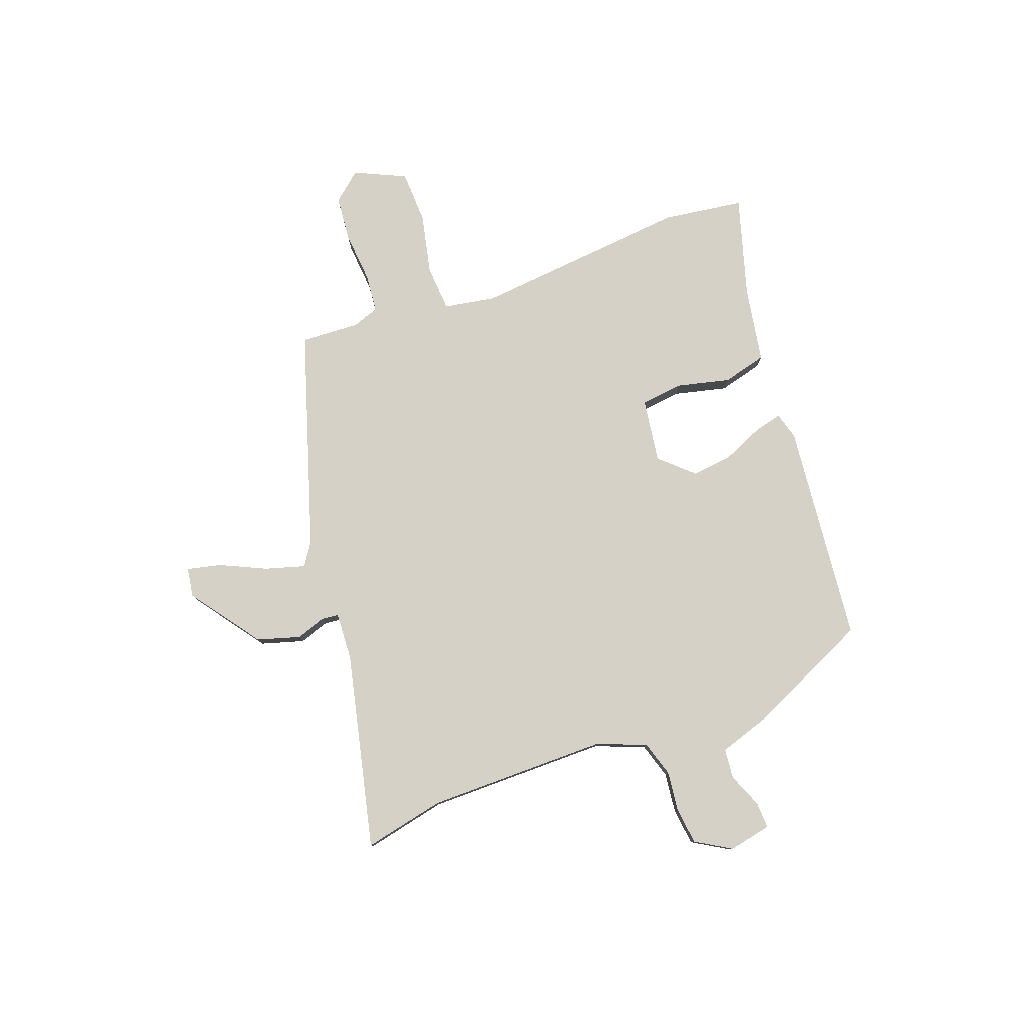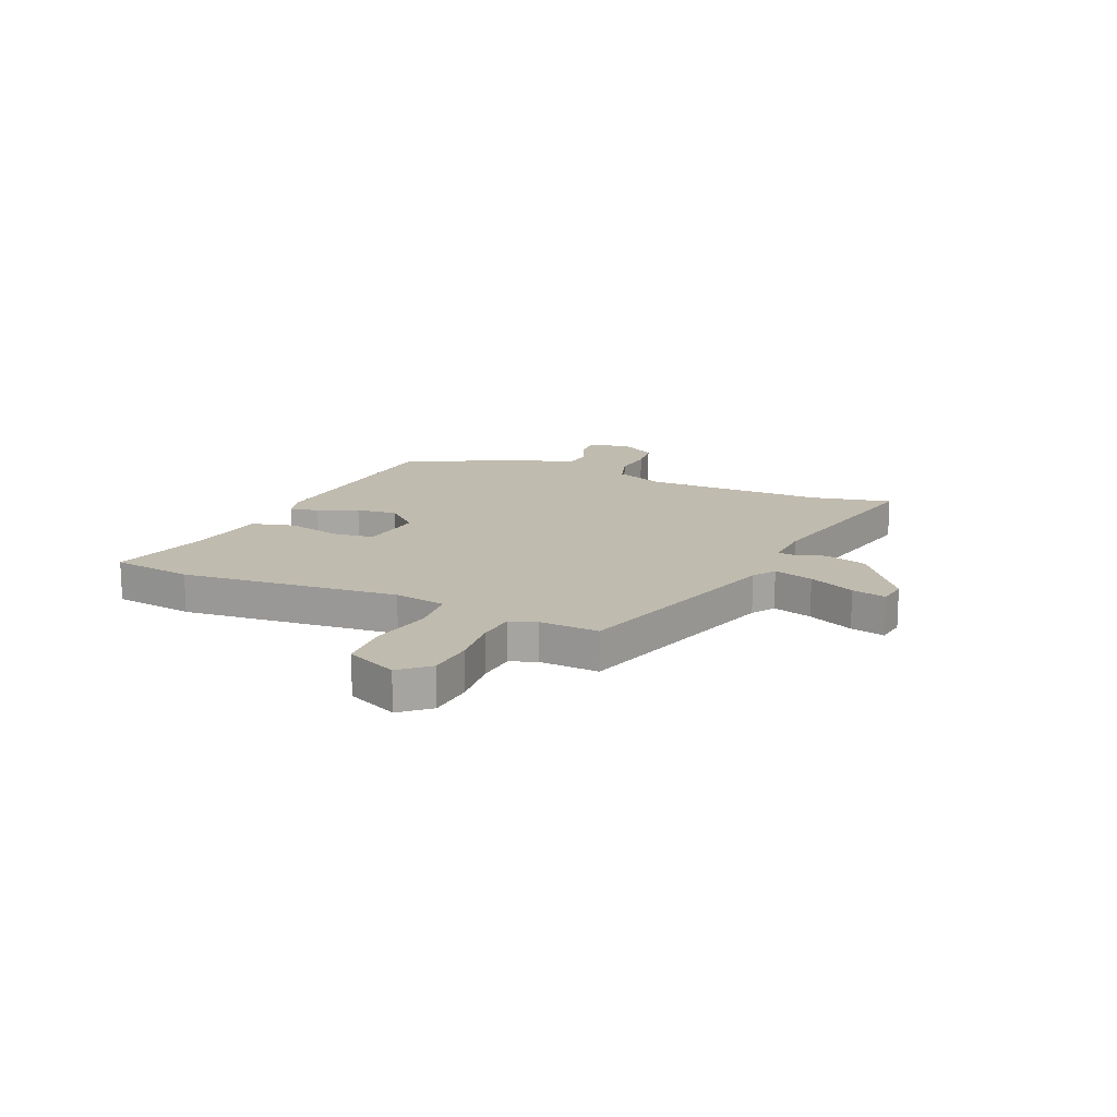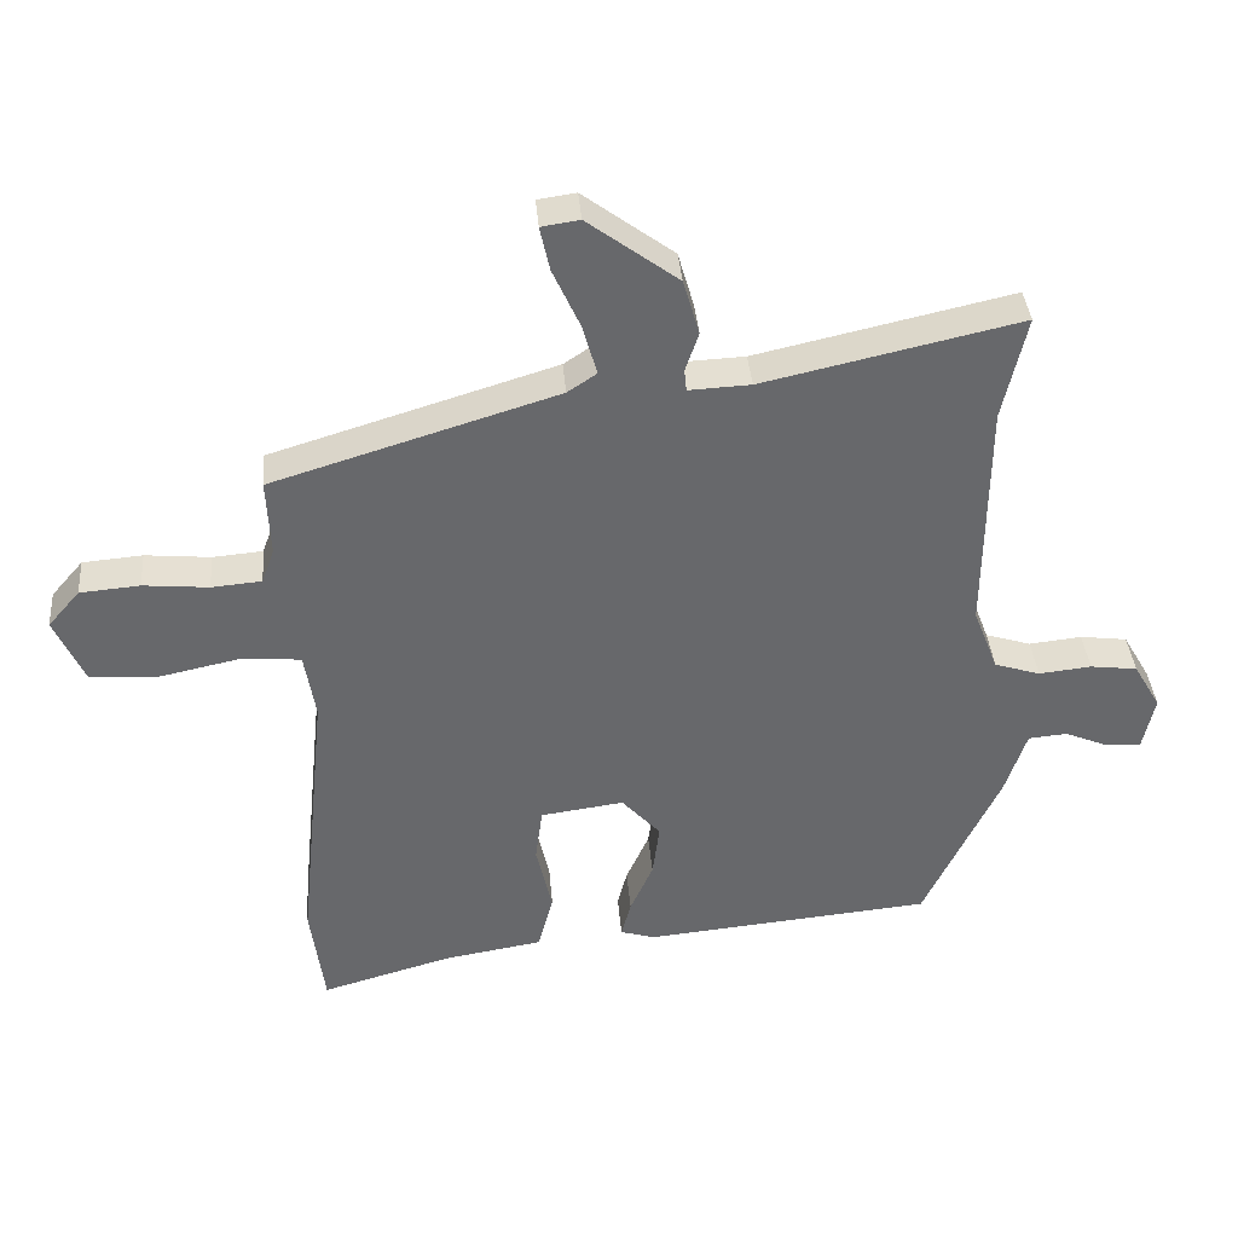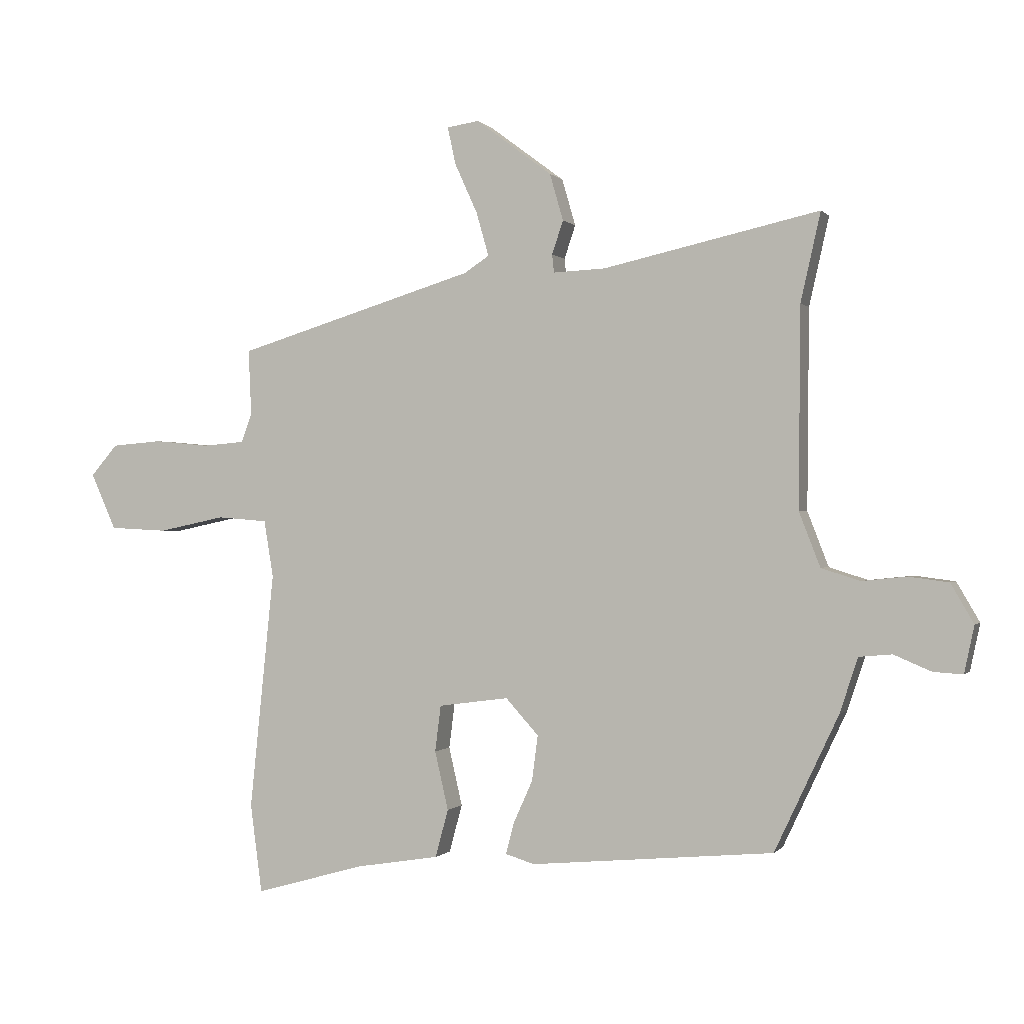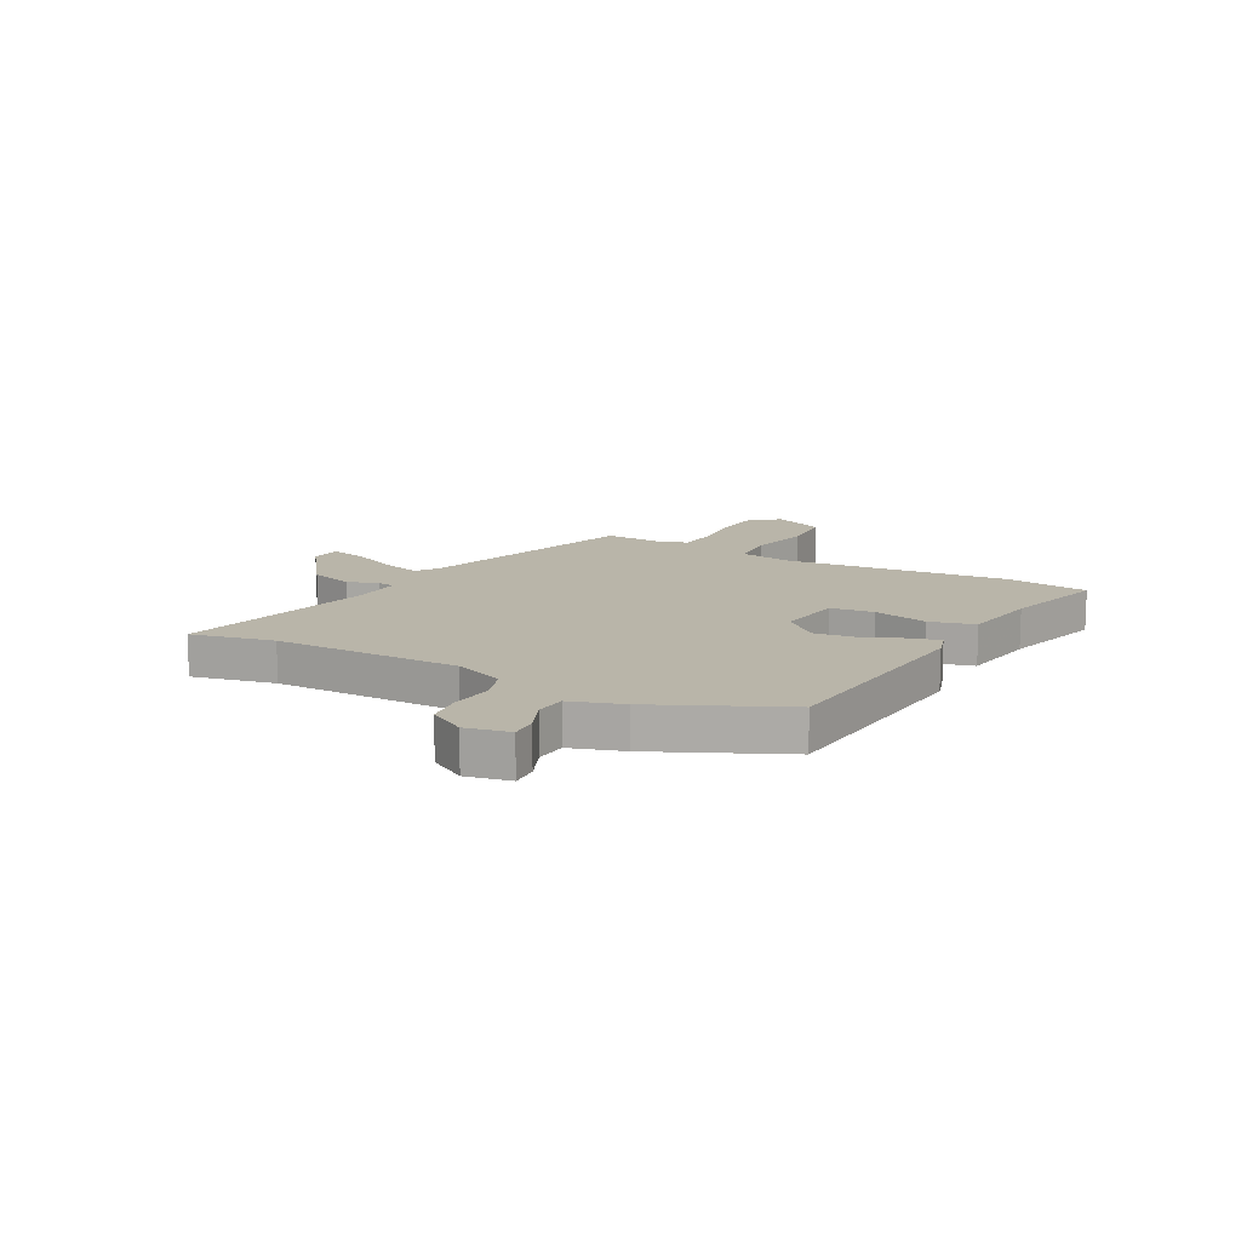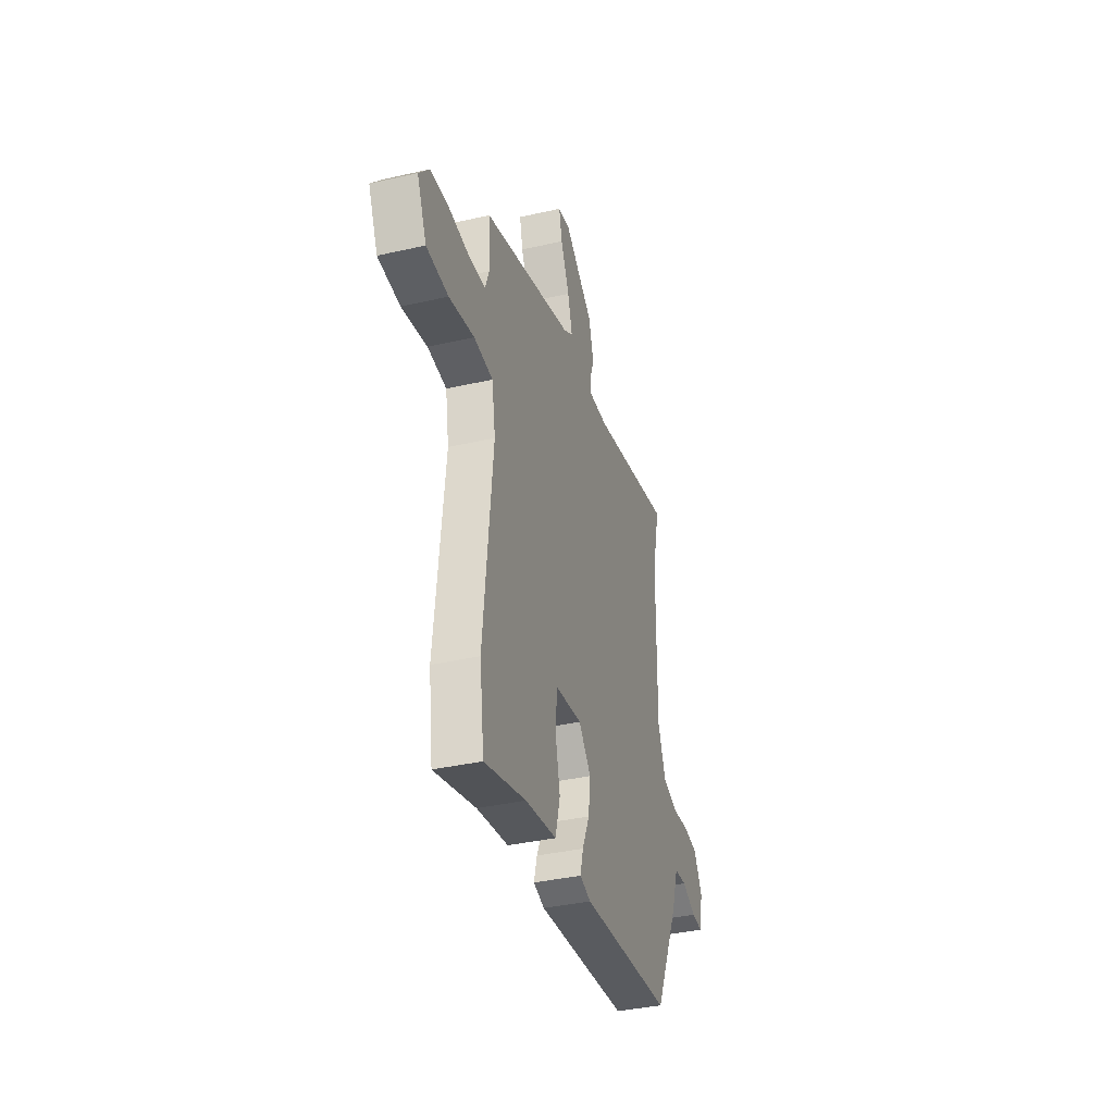
<metadata>
{"format":"obj","ext":"obj","renderer":"f3d","projection":"perspective","resolution":1024,"background":"white","views":[{"elev":79.4,"azim":70.3,"up":"+Y"},{"elev":15.9,"azim":-66.2,"up":"+Y"},{"elev":37.8,"azim":-4.8,"up":"+Z"},{"elev":-0.2,"azim":18.8,"up":"+Z"},{"elev":13.4,"azim":118.7,"up":"+Y"},{"elev":-37.3,"azim":-73.7,"up":"+Z"}]}
</metadata>
<code>
v -0.487 0.07 -0.597
v -0.507 0.07 -0.446
v -0.465 0.07 -0.039
v -0.481 0.07 0.058
v -0.567 0.07 0.065
v -0.681 0.07 0.041
v -0.78 0.07 0.046
v -0.823 0.07 0.142
v -0.777 0.07 0.195
v -0.691 0.07 0.202
v -0.597 0.07 0.193
v -0.525 0.07 0.199
v -0.507 0.07 0.249
v -0.512 0.07 0.36
v -0.103 0.07 0.485
v -0.061 0.07 0.513
v -0.082 0.07 0.587
v -0.121 0.07 0.673
v -0.135 0.07 0.737
v -0.08 0.07 0.745
v 0.05 0.07 0.648
v 0.073 0.07 0.568
v 0.054 0.07 0.511
v 0.057 0.07 0.48
v 0.146 0.07 0.484
v 0.515 0.07 0.566
v 0.481 0.07 0.415
v 0.478 0.07 0.075
v 0.514 0.07 -0.018
v 0.58 0.07 -0.039
v 0.656 0.07 -0.031
v 0.724 0.07 -0.04
v 0.763 0.07 -0.107
v 0.746 0.07 -0.187
v 0.696 0.07 -0.184
v 0.632 0.07 -0.157
v 0.576 0.07 -0.162
v 0.545 0.07 -0.256
v 0.436 0.07 -0.487
v 0.021 0.07 -0.525
v -0.029 0.07 -0.51
v -0.015 0.07 -0.457
v 0.018 0.07 -0.383
v 0.028 0.07 -0.306
v -0.028 0.07 -0.244
v -0.148 0.07 -0.26
v -0.158 0.07 -0.339
v -0.135 0.07 -0.439
v -0.157 0.07 -0.521
v -0.299 0.07 -0.544
v -0.487 0 -0.597
v -0.507 0 -0.446
v -0.465 0 -0.039
v -0.481 0 0.058
v -0.567 0 0.065
v -0.681 0 0.041
v -0.78 0 0.046
v -0.823 0 0.142
v -0.777 0 0.195
v -0.691 0 0.202
v -0.597 0 0.193
v -0.525 0 0.199
v -0.507 0 0.249
v -0.512 0 0.36
v -0.103 0 0.485
v -0.061 0 0.513
v -0.082 0 0.587
v -0.121 0 0.673
v -0.135 0 0.737
v -0.08 0 0.745
v 0.05 0 0.648
v 0.073 0 0.568
v 0.054 0 0.511
v 0.057 0 0.48
v 0.146 0 0.484
v 0.515 0 0.566
v 0.481 0 0.415
v 0.478 0 0.075
v 0.514 0 -0.018
v 0.58 0 -0.039
v 0.656 0 -0.031
v 0.724 0 -0.04
v 0.763 0 -0.107
v 0.746 0 -0.187
v 0.696 0 -0.184
v 0.632 0 -0.157
v 0.576 0 -0.162
v 0.545 0 -0.256
v 0.436 0 -0.487
v 0.021 0 -0.525
v -0.029 0 -0.51
v -0.015 0 -0.457
v 0.018 0 -0.383
v 0.028 0 -0.306
v -0.028 0 -0.244
v -0.148 0 -0.26
v -0.158 0 -0.339
v -0.135 0 -0.439
v -0.157 0 -0.521
v -0.299 0 -0.544
f 47 48 49 50
f 1 2 3
f 50 1 3
f 47 50 3
f 46 47 3
f 45 46 3 4
f 41 42 43
f 40 41 43
f 39 40 43
f 38 39 43
f 37 38 43
f 37 43 44
f 34 35 36
f 33 34 36
f 32 33 36
f 31 32 36
f 30 31 36
f 29 30 36 37
f 25 26 27
f 24 25 27 28
f 21 22 23
f 20 21 23
f 19 20 23
f 18 19 23
f 17 18 23
f 16 17 23 24
f 24 28 29
f 16 24 29
f 15 16 29
f 9 10 11
f 8 9 11
f 7 8 11
f 6 7 11
f 5 6 11
f 4 5 11 12
f 45 4 12 13
f 37 44 45
f 29 37 45
f 15 29 45
f 14 15 45
f 13 14 45
f 100 99 98 97
f 53 52 51
f 53 51 100
f 53 100 97
f 53 97 96
f 54 53 96 95
f 93 92 91
f 93 91 90
f 93 90 89
f 93 89 88
f 93 88 87
f 94 93 87
f 86 85 84
f 86 84 83
f 86 83 82
f 86 82 81
f 86 81 80
f 87 86 80 79
f 77 76 75
f 78 77 75 74
f 73 72 71
f 73 71 70
f 73 70 69
f 73 69 68
f 73 68 67
f 74 73 67 66
f 79 78 74
f 79 74 66
f 79 66 65
f 61 60 59
f 61 59 58
f 61 58 57
f 61 57 56
f 61 56 55
f 62 61 55 54
f 63 62 54 95
f 95 94 87
f 95 87 79
f 95 79 65
f 95 65 64
f 95 64 63
f 1 51 52 2
f 2 52 53 3
f 3 53 54 4
f 4 54 55 5
f 5 55 56 6
f 6 56 57 7
f 7 57 58 8
f 8 58 59 9
f 9 59 60 10
f 10 60 61 11
f 11 61 62 12
f 12 62 63 13
f 13 63 64 14
f 14 64 65 15
f 15 65 66 16
f 16 66 67 17
f 17 67 68 18
f 18 68 69 19
f 19 69 70 20
f 20 70 71 21
f 21 71 72 22
f 22 72 73 23
f 23 73 74 24
f 24 74 75 25
f 25 75 76 26
f 26 76 77 27
f 27 77 78 28
f 28 78 79 29
f 29 79 80 30
f 30 80 81 31
f 31 81 82 32
f 32 82 83 33
f 33 83 84 34
f 34 84 85 35
f 35 85 86 36
f 36 86 87 37
f 37 87 88 38
f 38 88 89 39
f 39 89 90 40
f 40 90 91 41
f 41 91 92 42
f 42 92 93 43
f 43 93 94 44
f 44 94 95 45
f 45 95 96 46
f 46 96 97 47
f 47 97 98 48
f 48 98 99 49
f 49 99 100 50
f 50 100 51 1

</code>
